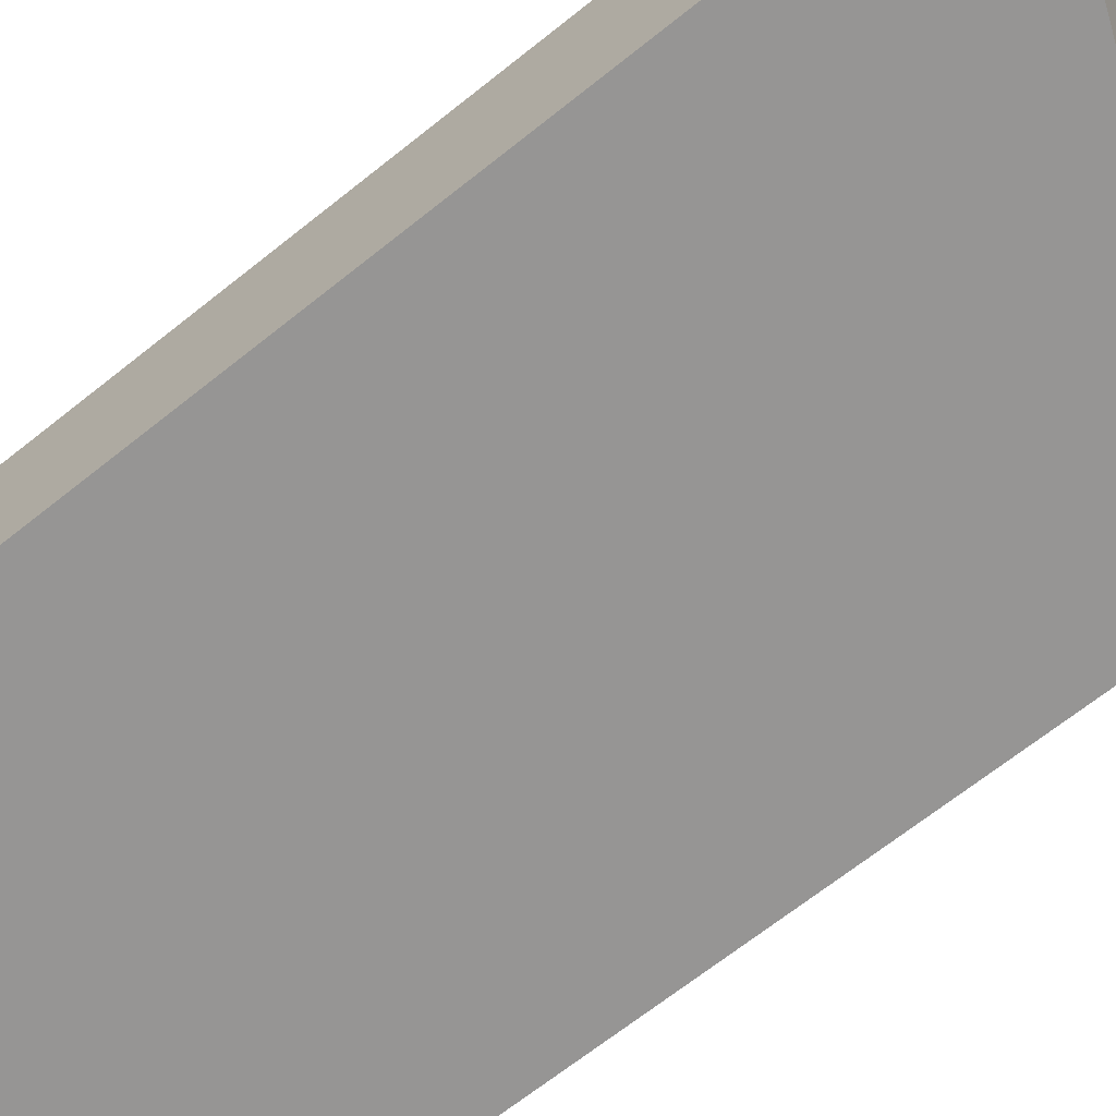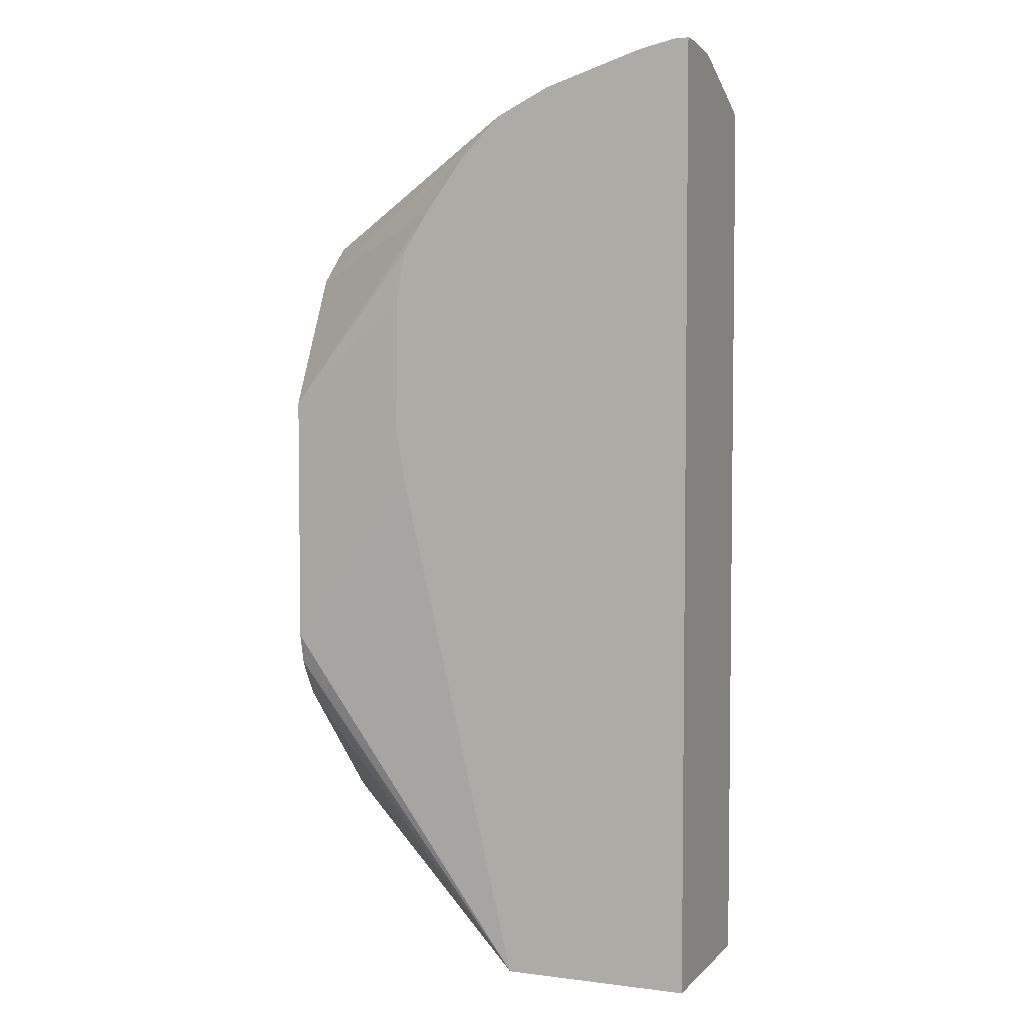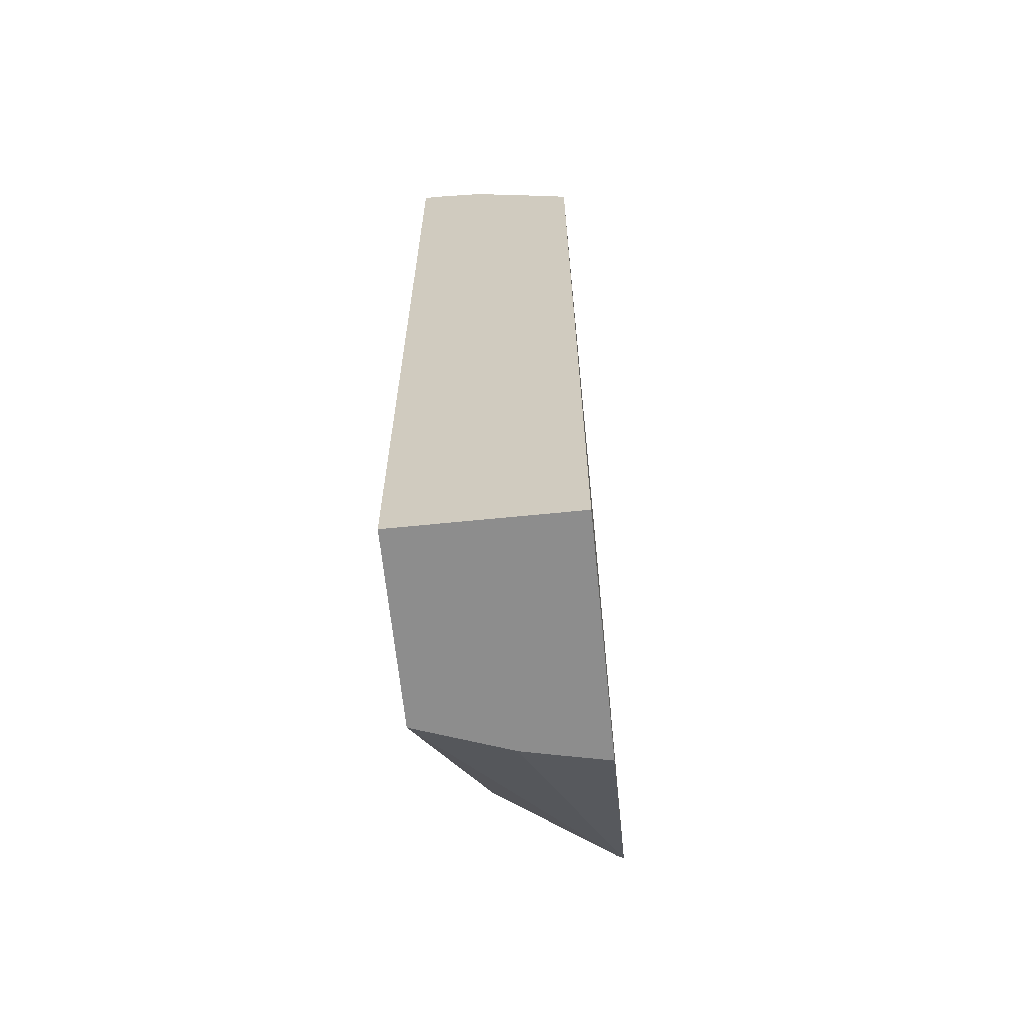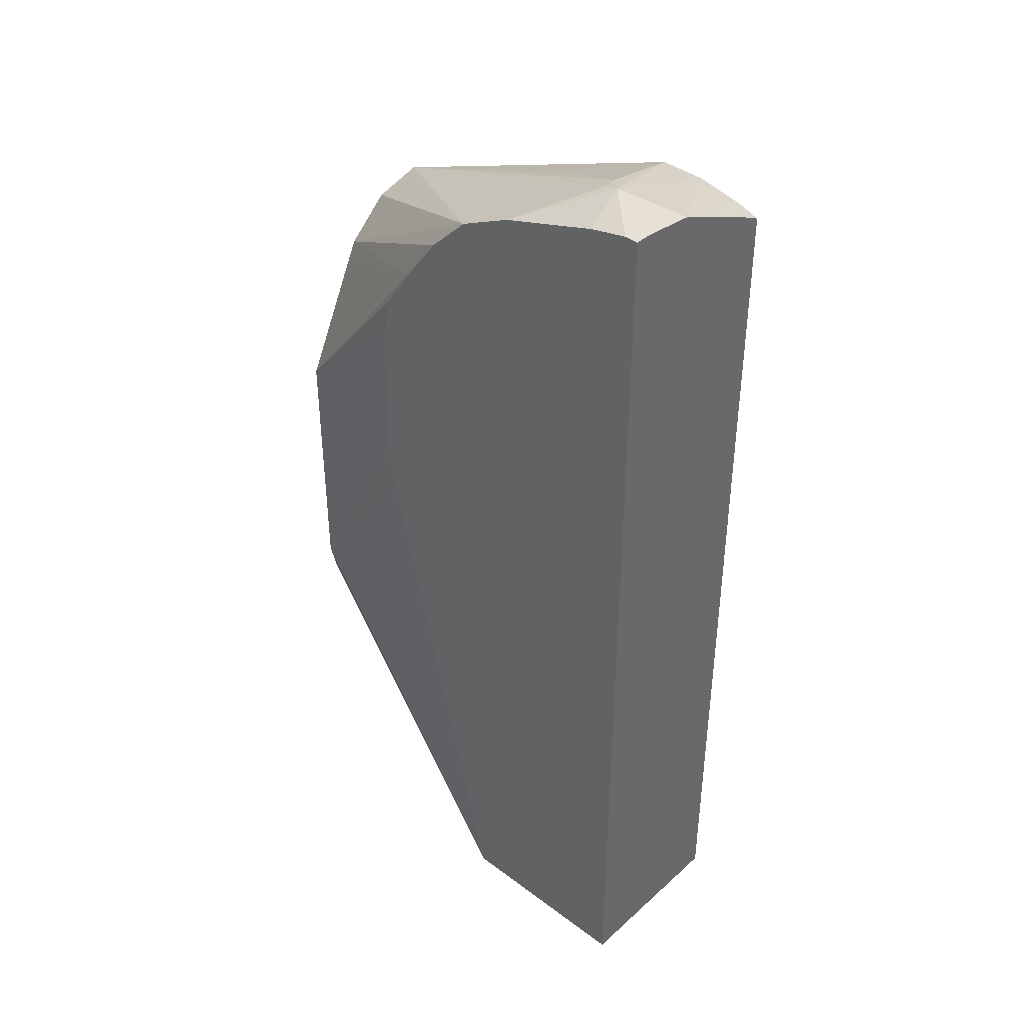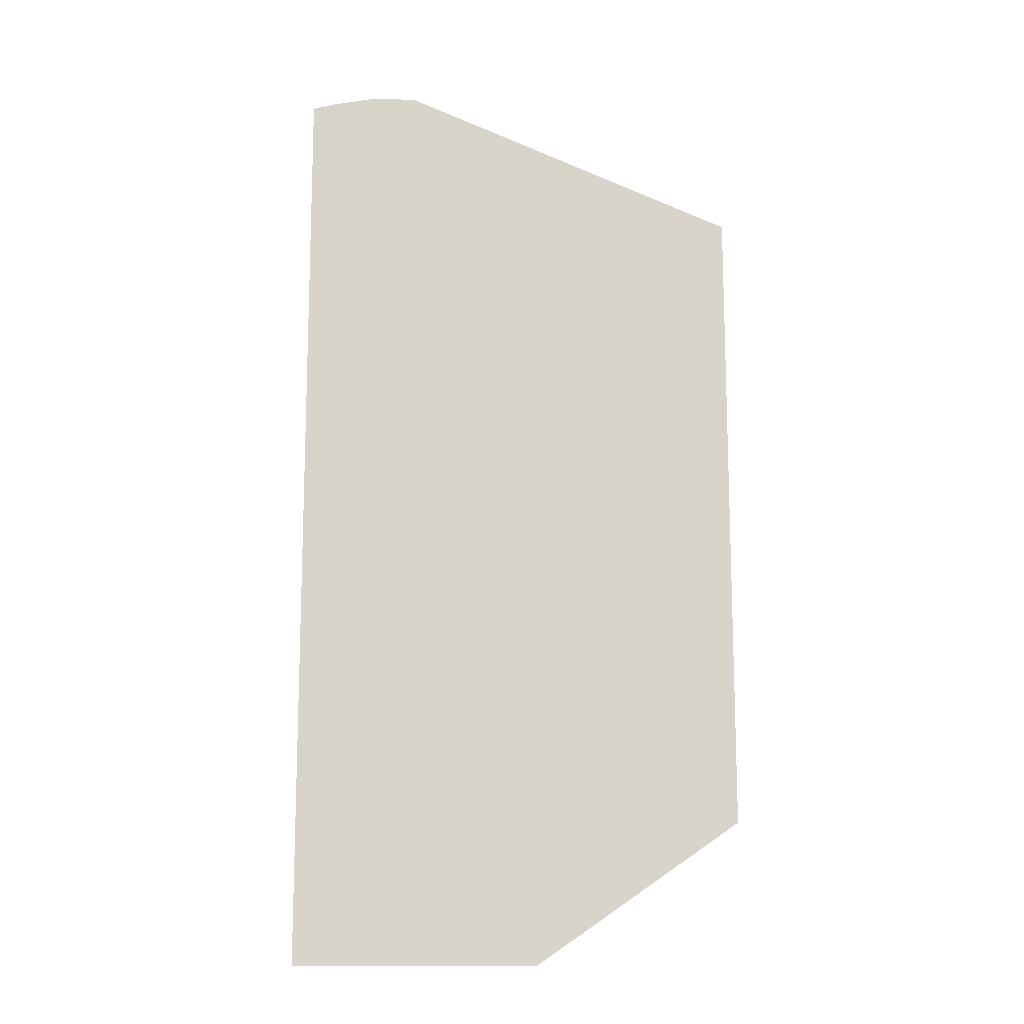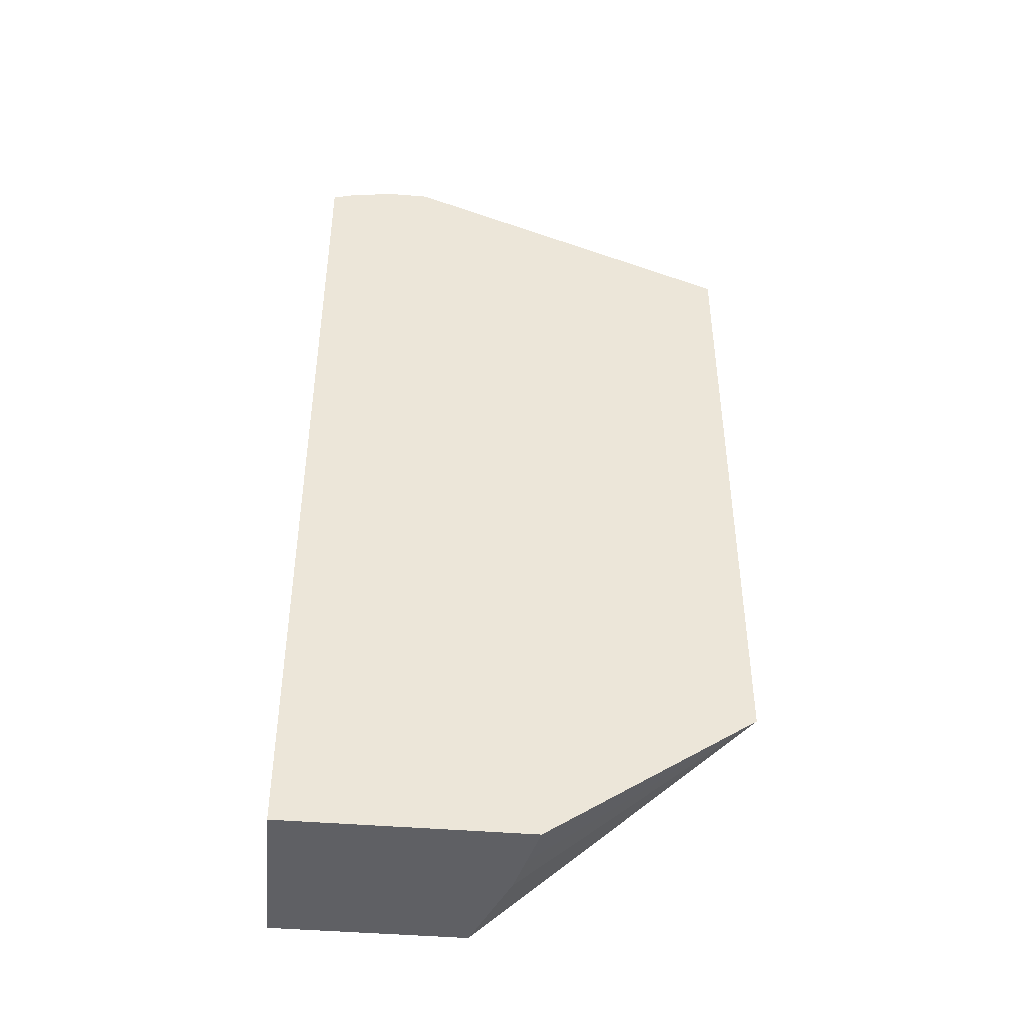
<metadata>
{"format":"obj","ext":"obj","renderer":"f3d","projection":"perspective","resolution":1024,"background":"white","views":[{"elev":-67.5,"azim":128.7,"up":"+Z"},{"elev":4.4,"azim":22.1,"up":"+Y"},{"elev":-64.6,"azim":95.8,"up":"+Y"},{"elev":40.5,"azim":42.5,"up":"+Y"},{"elev":-13.4,"azim":175.6,"up":"+Y"},{"elev":-44.4,"azim":174.6,"up":"+Y"}]}
</metadata>
<code>
v -0.3778 0.3834 -0.2591
v -0.2836 0.3185 -0.2591
v -0.2792 0.3185 -0.239
v -0.2753 0.3185 -0.2212
v -0.26 0.3185 -0.1788
v -0.3778 0.386 -0.2559
v -0.3778 0.6792 -0.2591
v -0.1727 0.3185 -0.2591
v -0.3778 0.4764 -0.1857
v -0.3778 0.4627 -0.1887
v -0.3778 0.4585 -0.1909
v -0.3778 0.4539 -0.1936
v -0.3778 0.4451 -0.1991
v -0.1727 0.3185 -0.1788
v -0.3158 0.557 -0.1788
v -0.3778 0.6772 -0.2513
v -0.2662 0.7304 -0.1788
v -0.2492 0.7389 -0.1788
v -0.2414 0.7428 -0.1788
v -0.2119 0.7587 -0.206
v -0.2136 0.7576 -0.2136
v -0.2507 0.7381 -0.2321
v -0.2229 0.7428 -0.2591
v -0.1727 0.7354 -0.2591
v -0.3201 0.5826 -0.1788
v -0.3778 0.5942 -0.1857
v -0.1727 0.7614 -0.1788
v -0.3778 0.6735 -0.2364
v -0.3778 0.6561 -0.2167
v -0.2847 0.7118 -0.1788
v -0.1959 0.7576 -0.1788
v -0.1968 0.7576 -0.1801
v -0.2043 0.7614 -0.2043
v -0.2034 0.7428 -0.2591
v -0.1786 0.7375 -0.2591
v -0.1727 0.7371 -0.2563
v -0.3191 0.6465 -0.1788
v -0.3174 0.656 -0.1788
v -0.3145 0.6691 -0.1788
v -0.3023 0.6879 -0.1788
v -0.3778 0.6064 -0.1918
v -0.1727 0.7614 -0.1861
v -0.1788 0.7614 -0.1788
v -0.3778 0.6438 -0.2105
v -0.187 0.7614 -0.187
v -0.1727 0.7586 -0.2098
v -0.1828 0.7389 -0.2591
v -0.1727 0.7403 -0.2499
v -0.1727 0.7414 -0.2476
f 9 25 26
f 16 28 17
f 17 28 29
f 19 31 32
f 19 32 33
f 19 33 20
f 9 15 25
f 20 33 21
f 17 29 30
f 8 27 14
f 8 24 36
f 8 46 42
f 8 49 46
f 8 48 49
f 8 36 48
f 7 22 23
f 7 21 22
f 7 20 21
f 7 19 20
f 21 33 23
f 8 42 27
f 21 23 22
f 31 33 32
f 47 49 48
f 7 18 19
f 46 49 47
f 40 44 41
f 36 47 48
f 35 47 36
f 34 46 47
f 33 46 34
f 33 42 46
f 31 45 33
f 31 43 45
f 29 40 30
f 29 44 40
f 27 45 43
f 27 33 45
f 27 42 33
f 26 40 41
f 26 39 40
f 26 38 39
f 26 37 38
f 25 37 26
f 24 35 36
f 23 33 34
f 7 17 18
f 1 24 8
f 5 15 9
f 1 47 35
f 1 34 47
f 1 23 34
f 1 16 7
f 1 28 16
f 1 29 28
f 1 44 29
f 1 41 44
f 1 26 41
f 1 35 24
f 1 9 26
f 1 11 10
f 1 12 11
f 1 13 12
f 1 6 13
f 1 5 6
f 1 4 5
f 1 3 4
f 1 2 3
f 7 16 17
f 1 10 9
f 1 8 2
f 1 7 23
f 2 14 5
f 5 25 15
f 5 37 25
f 5 38 37
f 5 39 38
f 5 40 39
f 2 8 14
f 5 17 30
f 5 18 17
f 5 19 18
f 5 31 19
f 5 30 40
f 5 27 43
f 5 14 27
f 5 13 6
f 5 12 13
f 5 11 12
f 5 10 11
f 5 9 10
f 2 4 3
f 2 5 4
f 5 43 31

</code>
